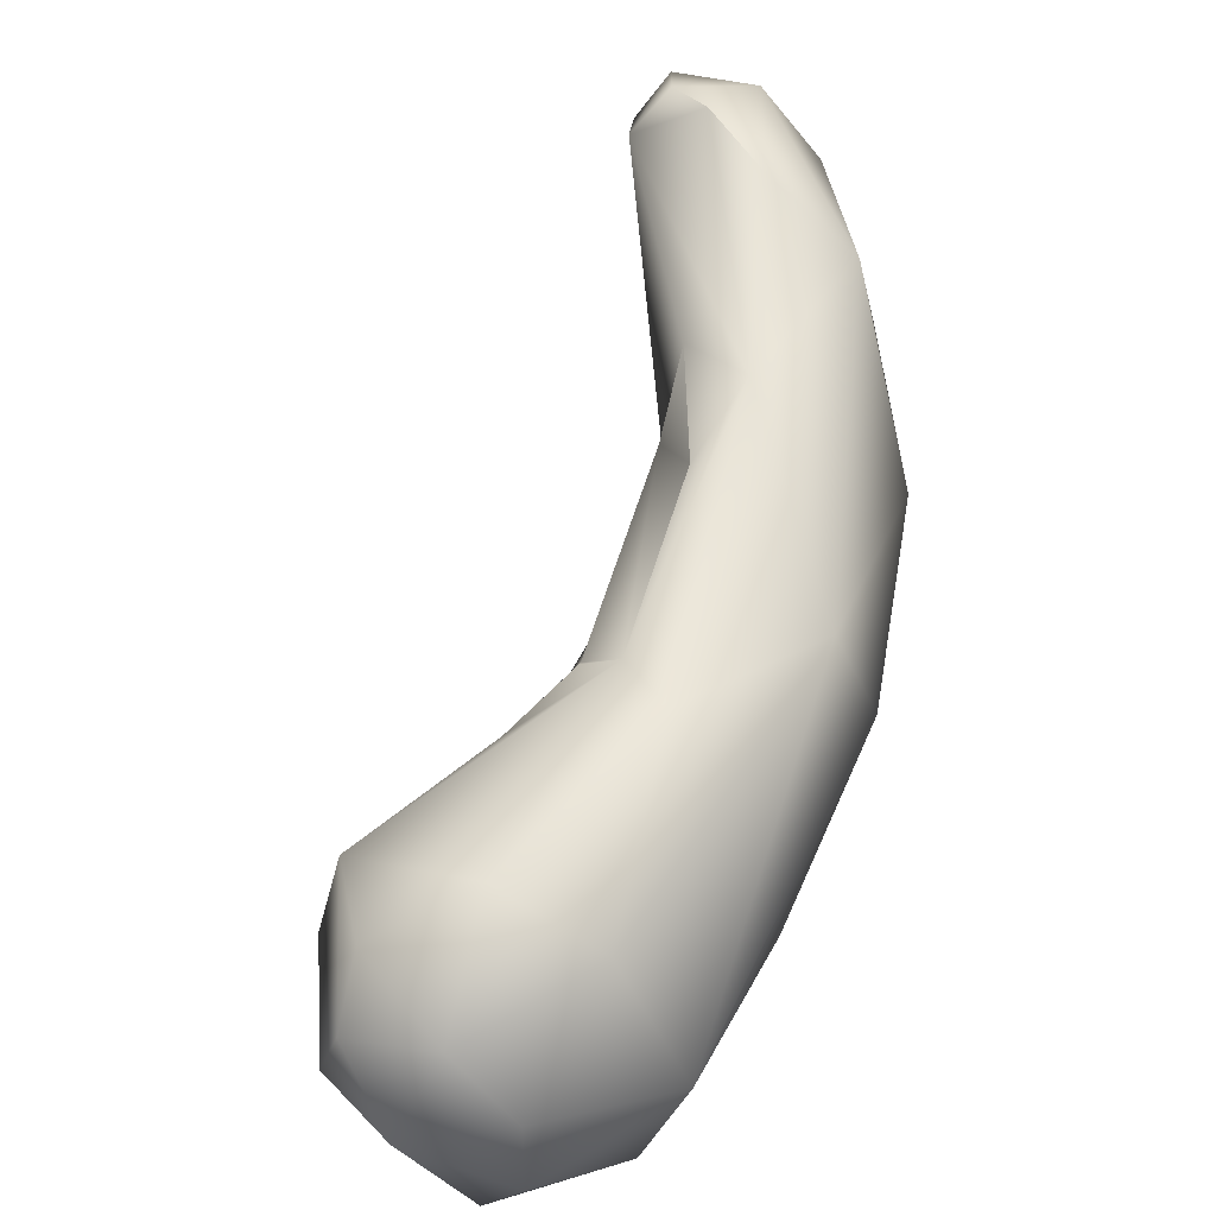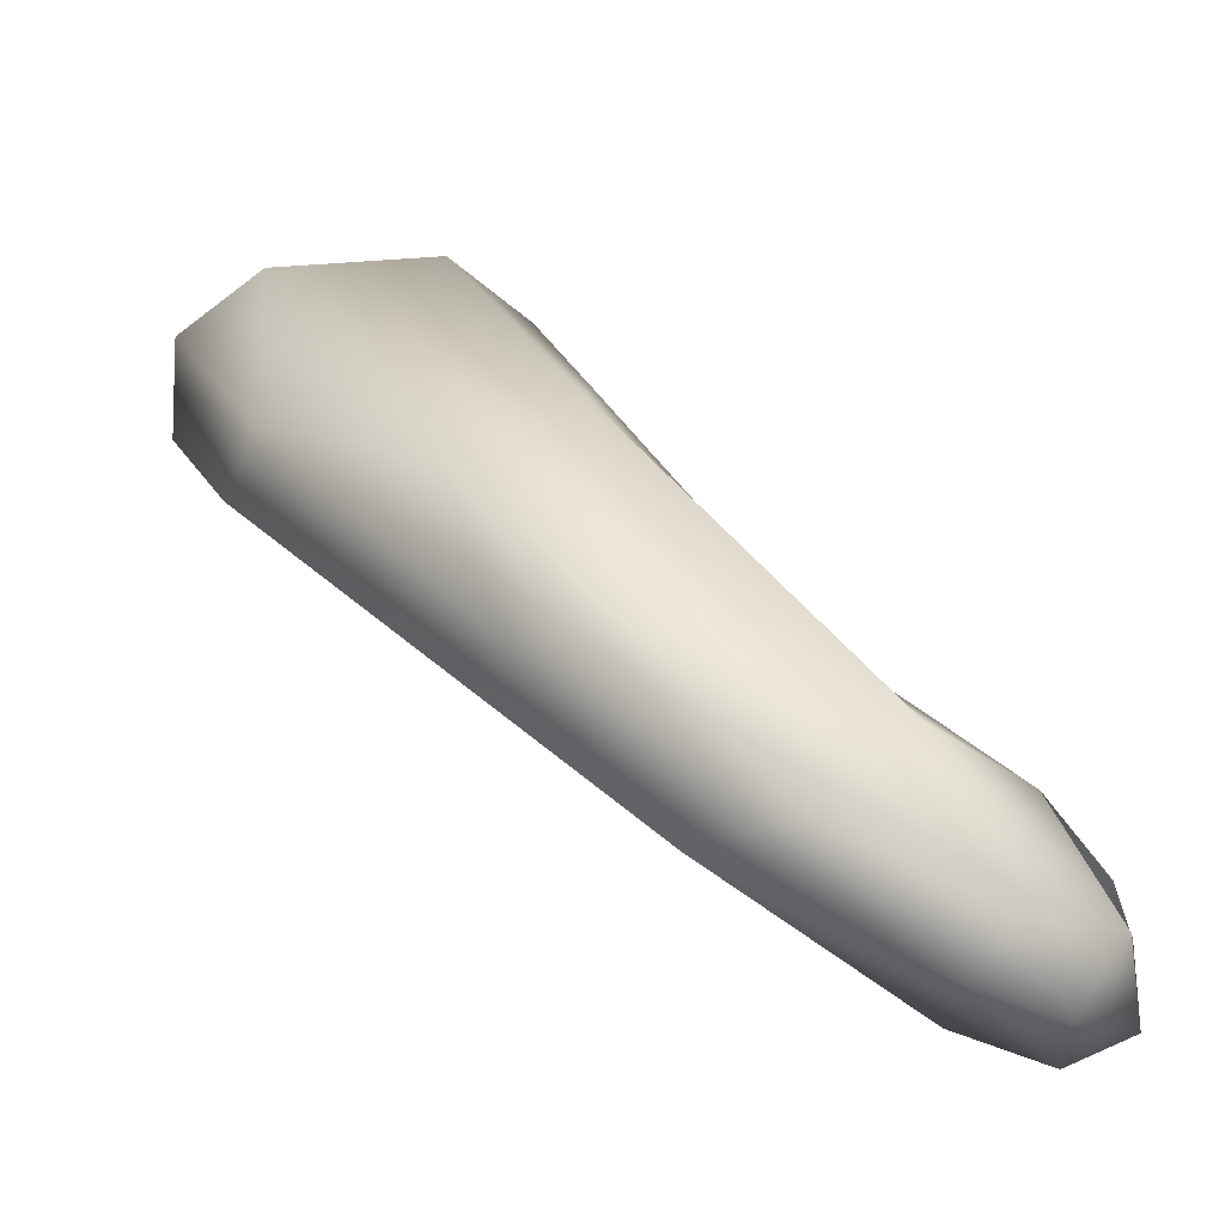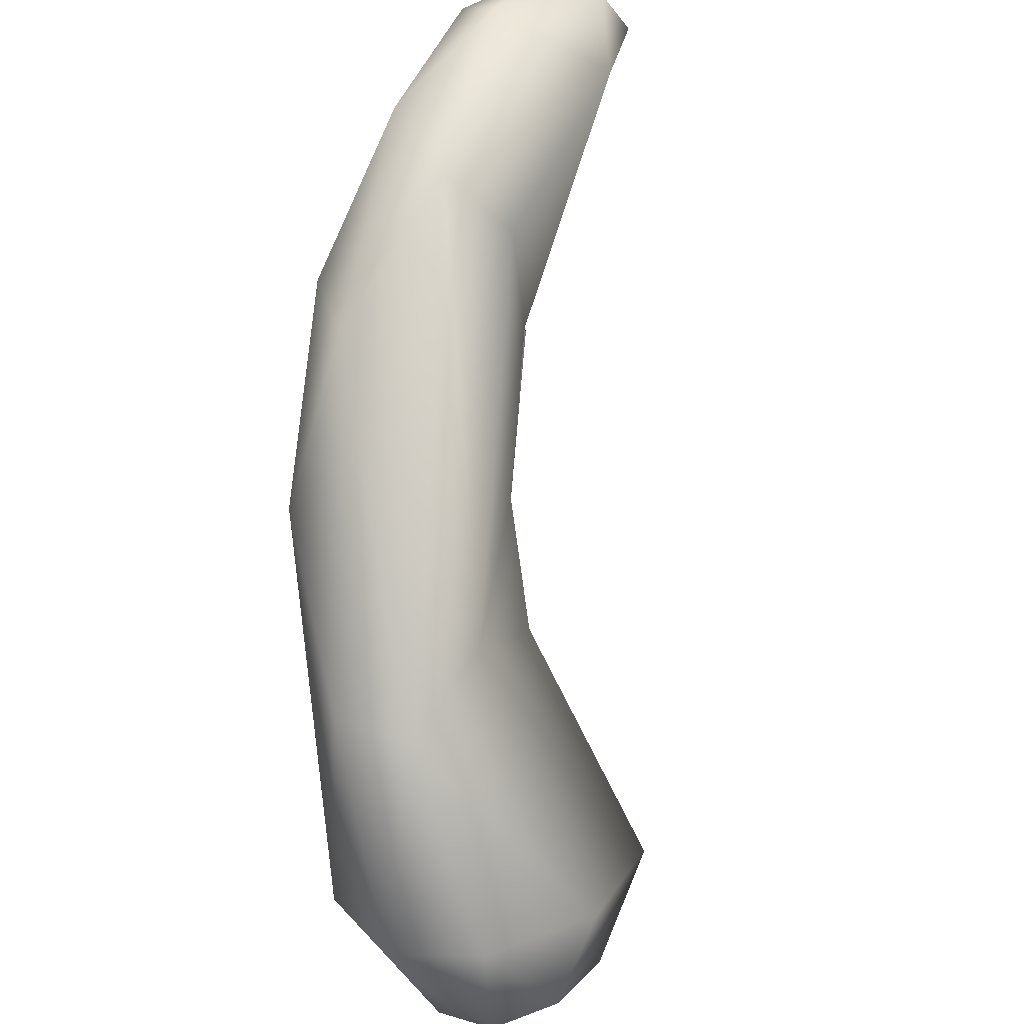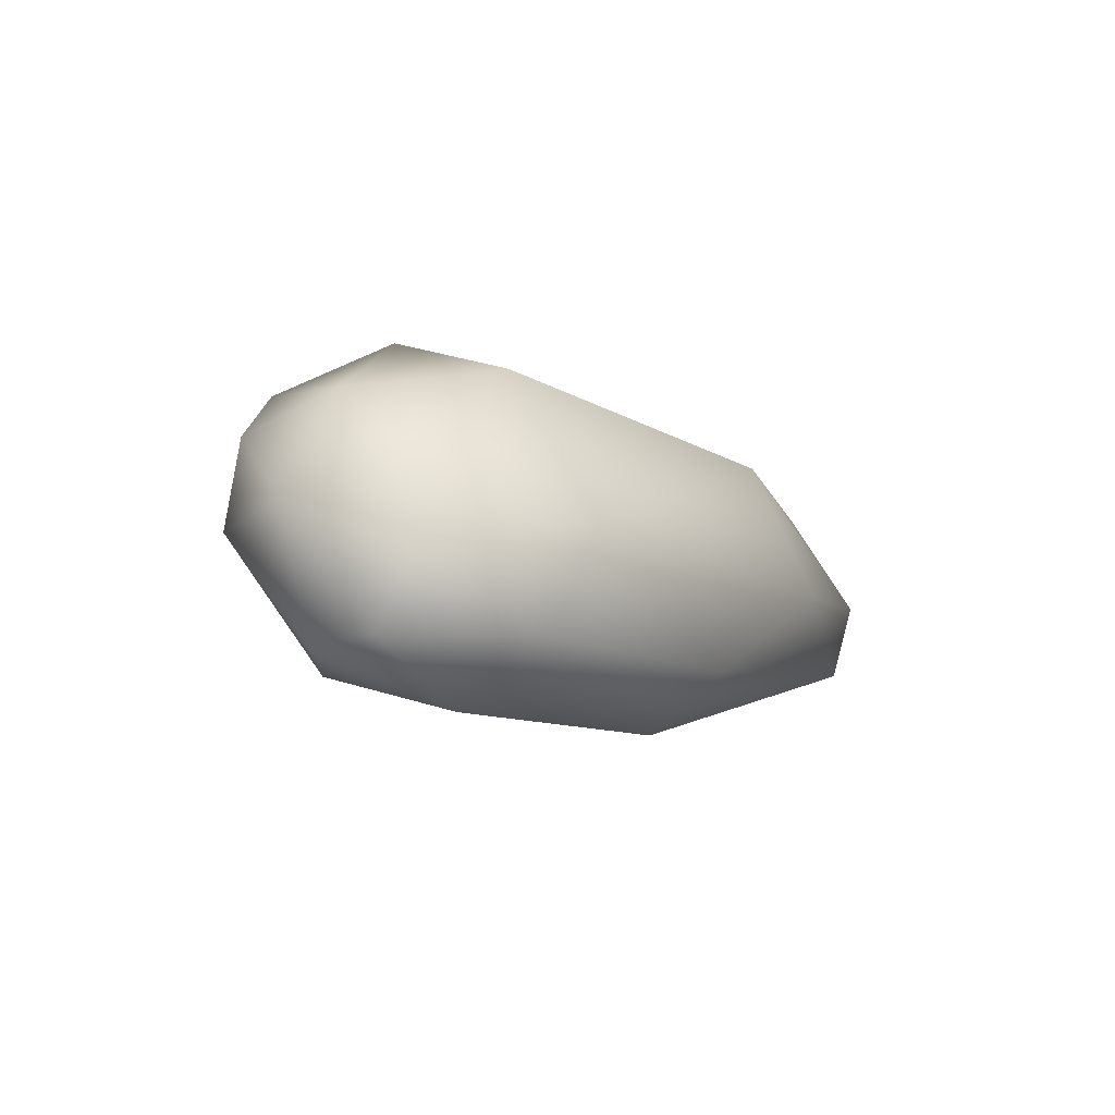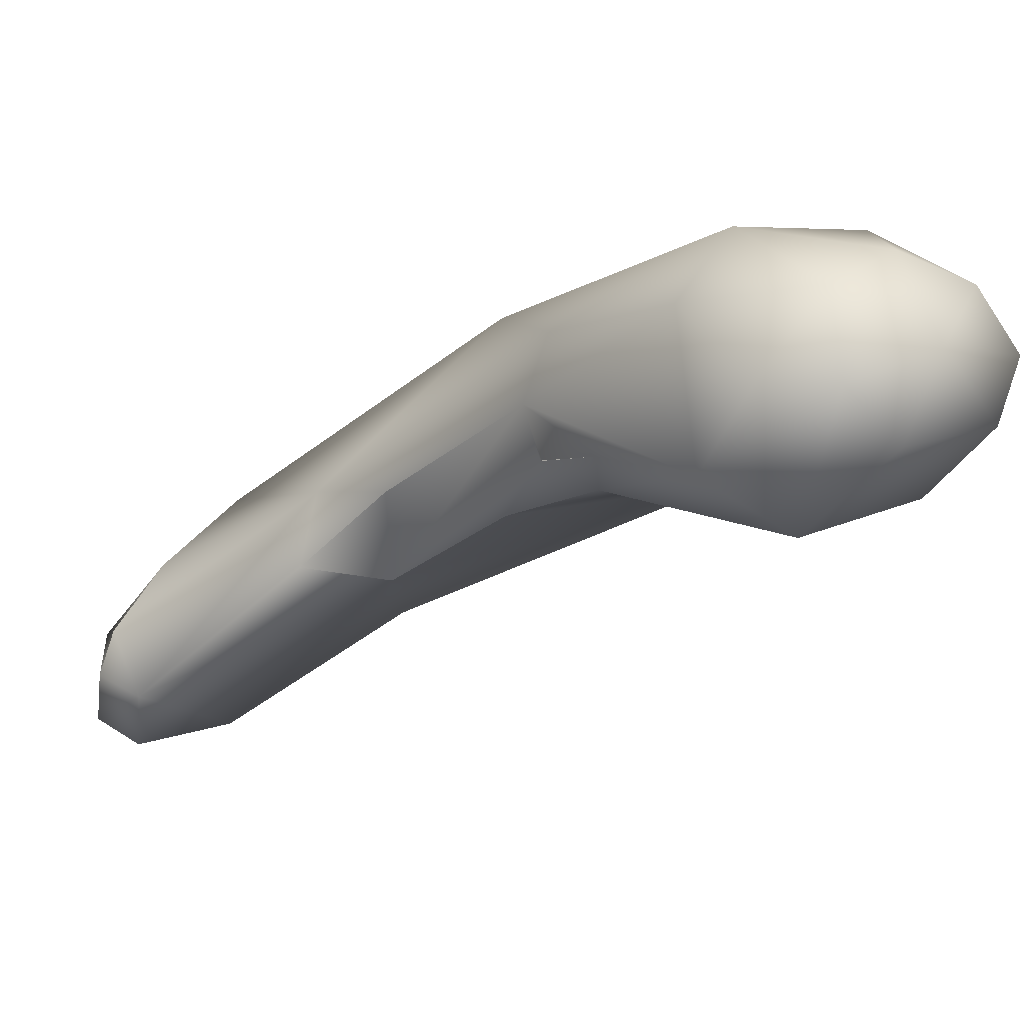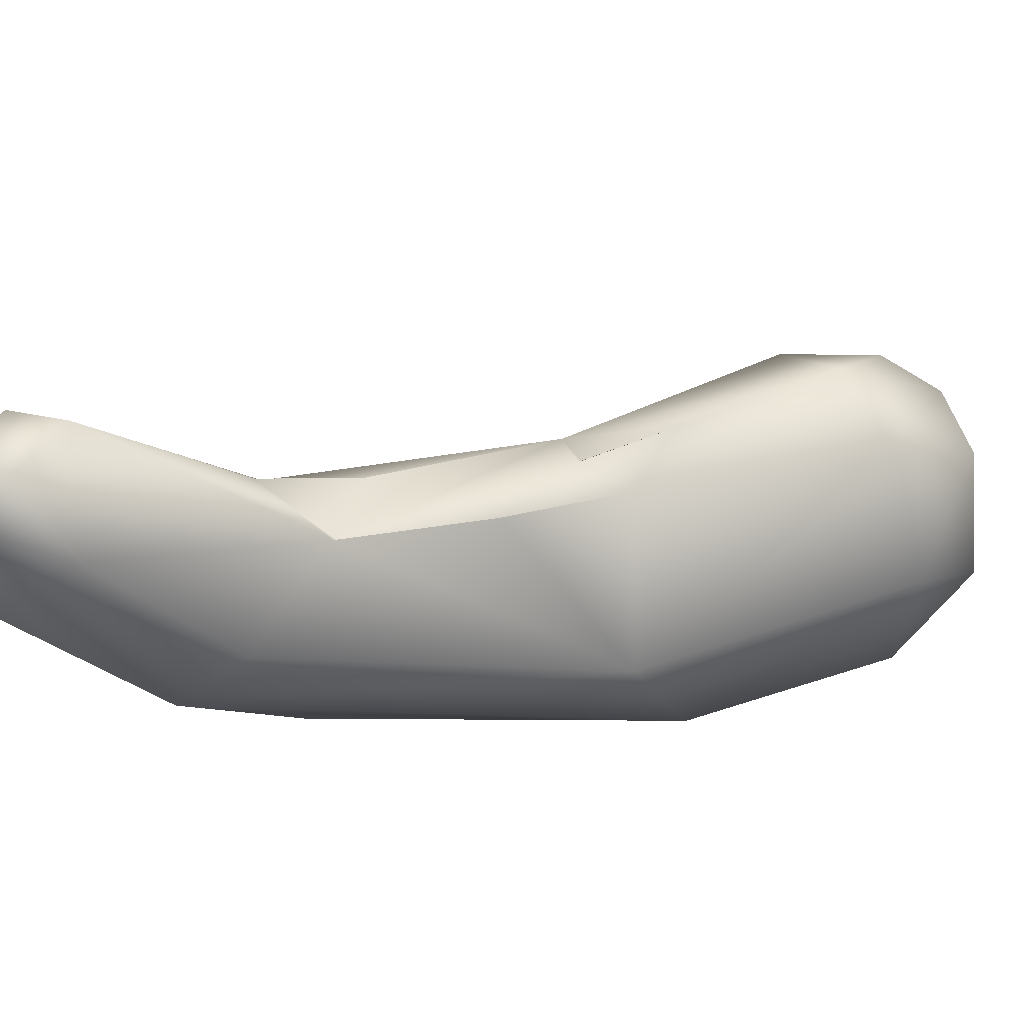
<metadata>
{"format":"obj","ext":"obj","renderer":"f3d","projection":"perspective","resolution":1024,"background":"white","views":[{"elev":16.7,"azim":145.8,"up":"+Z"},{"elev":6.2,"azim":-80.4,"up":"+Y"},{"elev":-47.7,"azim":-57.8,"up":"+Z"},{"elev":-50.8,"azim":152.9,"up":"+Z"},{"elev":10.6,"azim":85.5,"up":"+Y"},{"elev":-71.3,"azim":42.5,"up":"+Y"}]}
</metadata>
<code>
o FJ3020.obj_grp1.1662
v -0.1488 -0.4373 5.846
v -0.1643 -0.4564 5.857
v -0.1664 -0.4531 5.87
v -0.1749 -0.4715 5.889
v -0.165 -0.4631 5.901
v -0.1366 -0.4313 5.861
v -0.1689 -0.4765 5.876
v -0.1261 -0.4441 5.814
v -0.1734 -0.4881 5.905
v -0.1726 -0.4815 5.911
v -0.155 -0.4714 5.912
v -0.164 -0.4844 5.922
v -0.1315 -0.4349 5.82
v -0.1043 -0.4163 5.814
v -0.1023 -0.4249 5.801
v -0.09161 -0.4147 5.834
v -0.124 -0.4542 5.829
v -0.1554 -0.4798 5.875
v -0.1428 -0.458 5.888
v -0.1689 -0.4927 5.916
v -0.1616 -0.4998 5.915
v -0.1515 -0.488 5.922
v -0.1574 -0.4966 5.923
v -0.09727 -0.4383 5.799
v -0.1108 -0.4305 5.856
v -0.1106 -0.4404 5.86
v -0.1321 -0.4563 5.878
v -0.1378 -0.4708 5.878
v -0.1401 -0.4691 5.891
v -0.1321 -0.4563 5.878
v -0.1373 -0.4707 5.877
v -0.1558 -0.4974 5.902
v -0.1457 -0.4901 5.916
v -0.1527 -0.4813 5.92
v -0.1533 -0.4998 5.917
v -0.08403 -0.4218 5.804
v -0.08065 -0.417 5.815
v -0.08001 -0.4234 5.843
v -0.1093 -0.4481 5.857
v -0.1097 -0.4482 5.857
v -0.1063 -0.4518 5.85
v -0.1217 -0.4582 5.861
v -0.1217 -0.4582 5.861
v -0.08336 -0.4309 5.798
v -0.07891 -0.4394 5.802
v -0.08449 -0.4496 5.81
v -0.09638 -0.4455 5.851
v -0.07252 -0.4204 5.825
v -0.06947 -0.4279 5.811
v -0.06805 -0.4322 5.835
v -0.07399 -0.4525 5.828
v -0.06498 -0.4318 5.825
v -0.06692 -0.4399 5.817
v -0.07278 -0.4443 5.841
f 1 2 3
f 3 2 4
f 3 4 5
f 1 3 6
f 7 2 8
f 3 5 6
f 2 7 4
f 7 9 4
f 10 4 9
f 10 5 4
f 5 10 12
f 13 14 15
f 14 13 1
f 1 13 2
f 8 2 13
f 14 1 6
f 17 7 8
f 18 7 17
f 32 7 18
f 5 19 6
f 7 32 9
f 11 19 5
f 21 20 9
f 11 5 12
f 22 11 12
f 9 20 10
f 12 10 20
f 20 23 12
f 21 23 20
f 16 6 25
f 19 25 6
f 26 19 27
f 18 17 28
f 19 29 27
f 30 29 31
f 31 29 28
f 18 28 32
f 33 28 29
f 11 34 19
f 34 33 19
f 19 33 29
f 21 9 32
f 32 35 21
f 22 12 23
f 34 22 33
f 35 23 21
f 15 36 44
f 36 15 14
f 8 13 15
f 15 24 8
f 37 14 16
f 14 6 16
f 26 25 19
f 40 39 26
f 41 40 42
f 30 31 26
f 26 31 40
f 41 43 17
f 43 28 17
f 42 40 31
f 32 28 33
f 33 35 32
f 23 33 22
f 23 35 33
f 24 15 44
f 24 45 46
f 14 37 36
f 8 24 46
f 46 17 8
f 38 16 25
f 26 38 25
f 41 47 40
f 24 44 45
f 37 49 36
f 36 49 44
f 48 37 16
f 38 48 16
f 48 38 50
f 41 17 51
f 17 46 51
f 54 47 41
f 54 38 26
f 26 39 47
f 47 54 26
f 49 37 48
f 49 48 52
f 52 53 49
f 45 44 49
f 45 49 53
f 46 45 53
f 50 52 48
f 46 53 51
f 52 50 54
f 54 50 38
f 51 54 41
f 53 52 51
f 52 54 51

</code>
